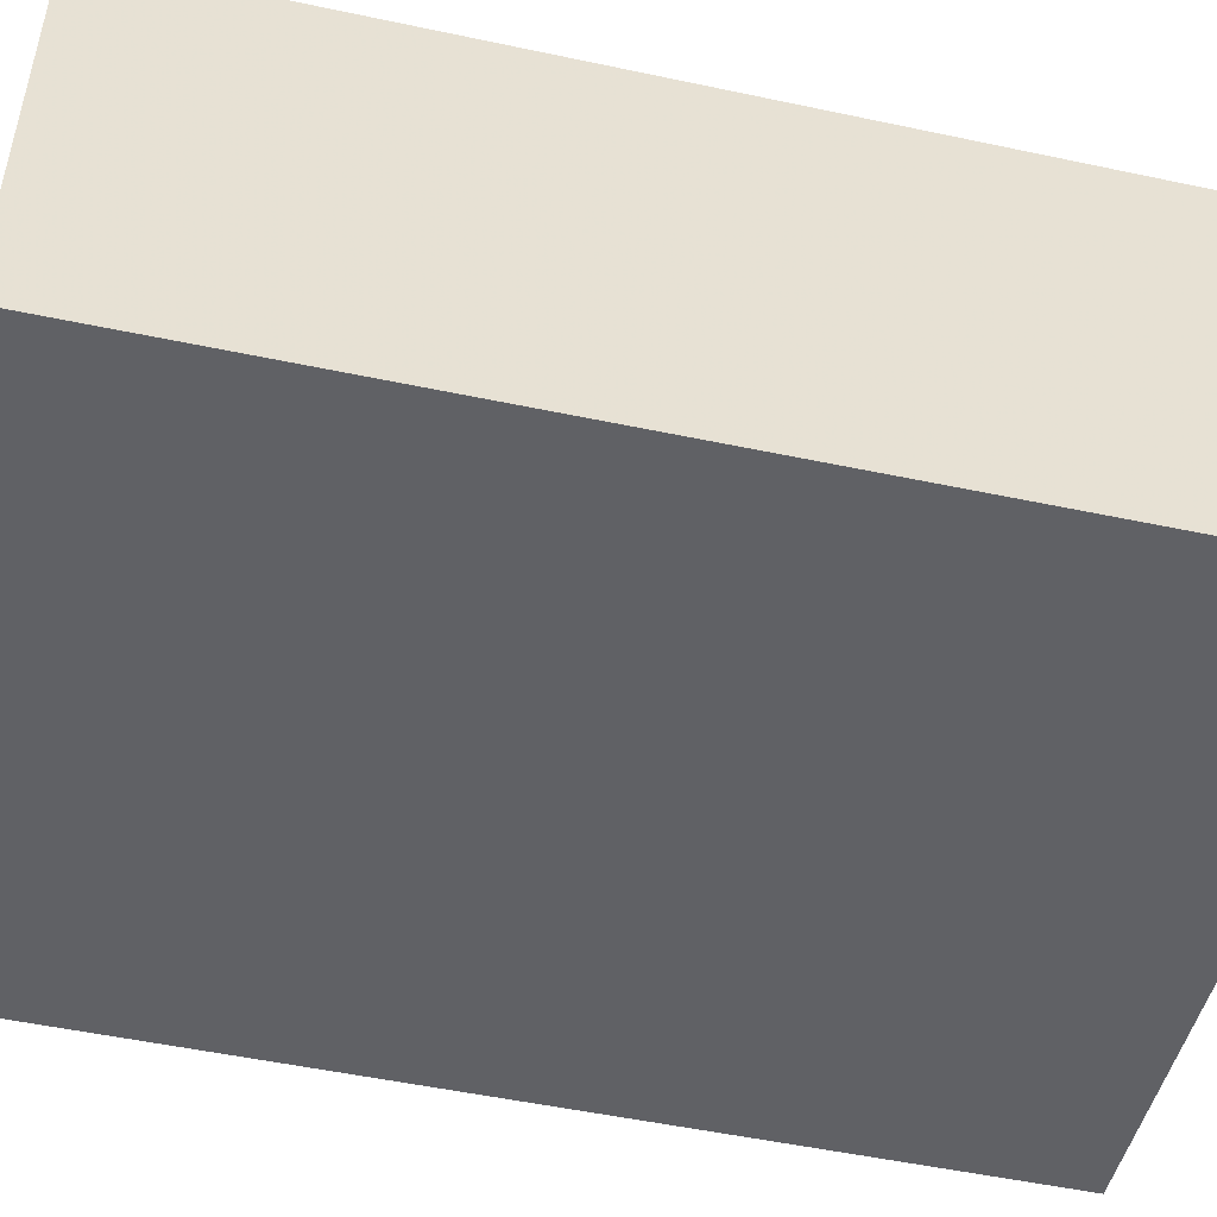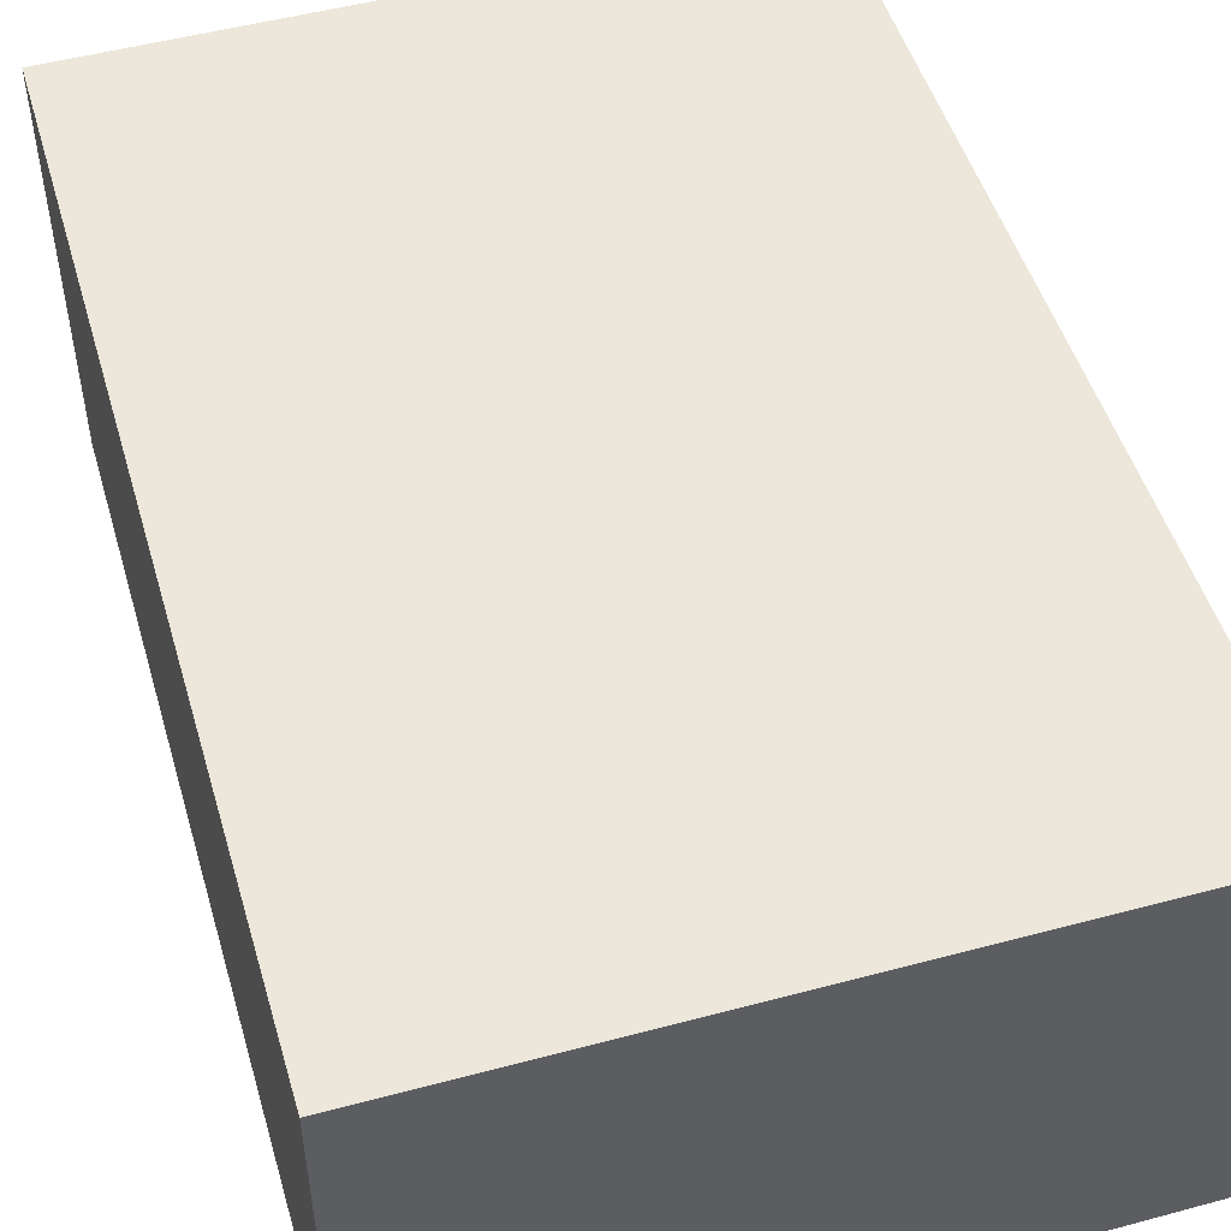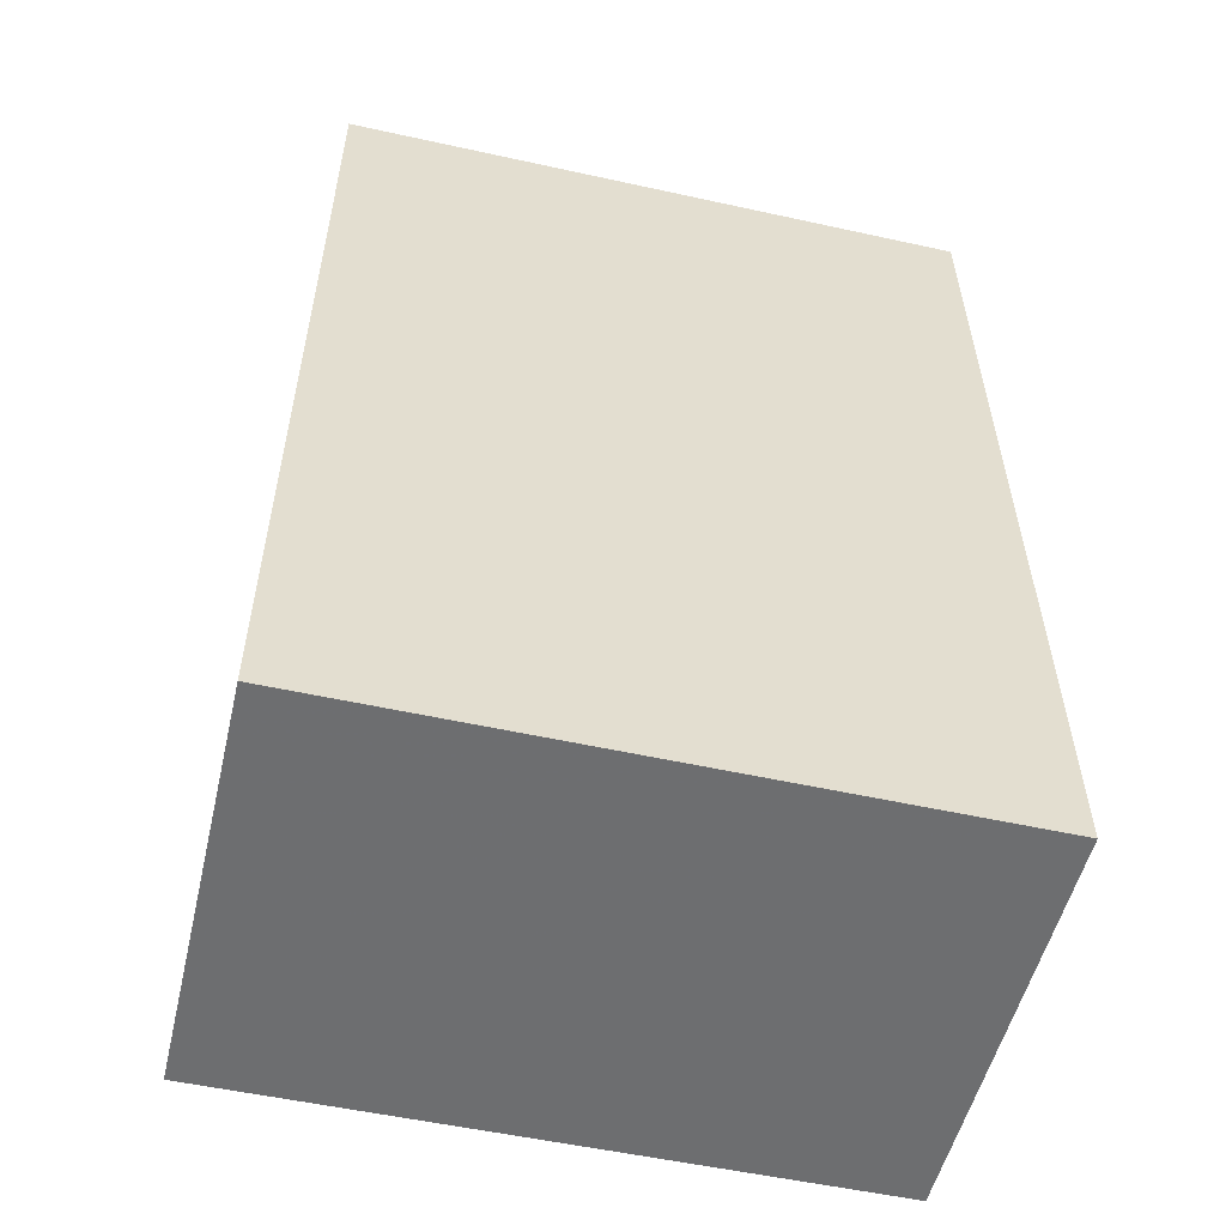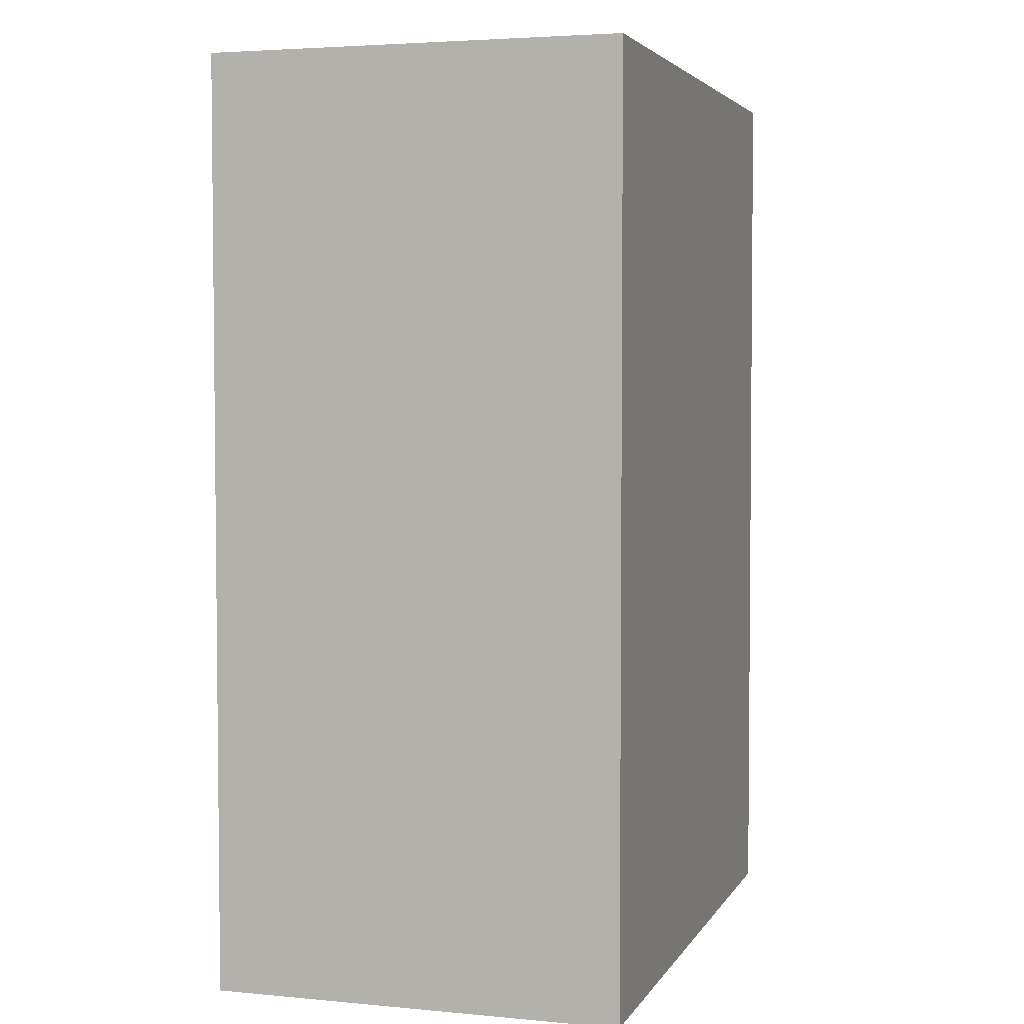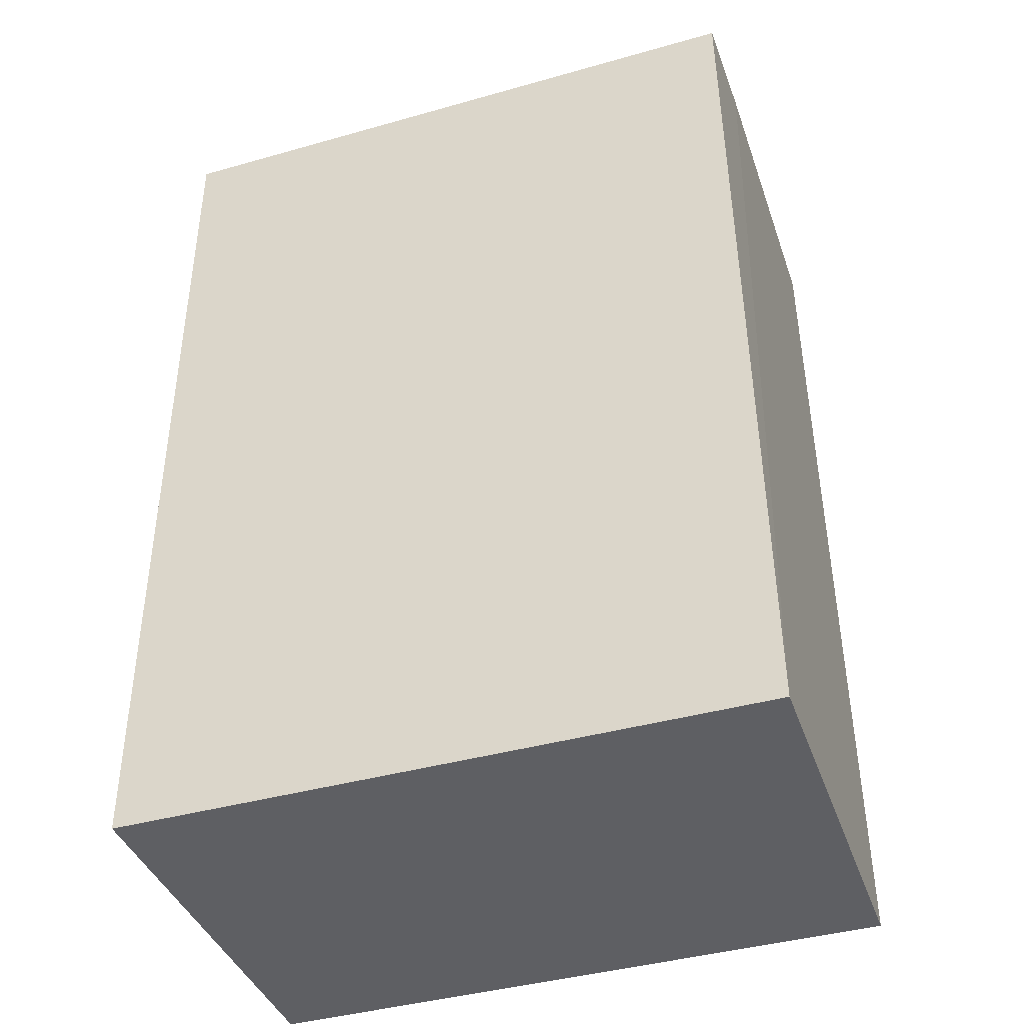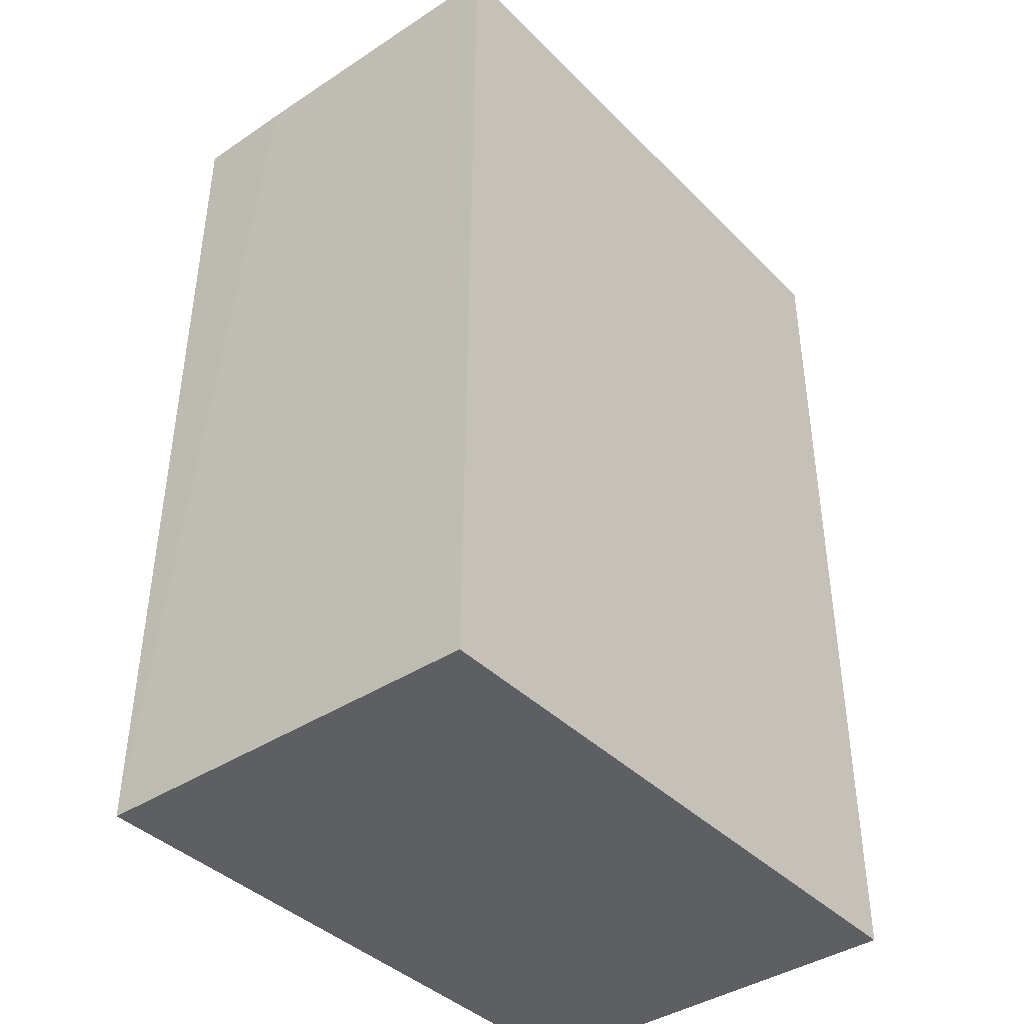
<metadata>
{"format":"obj","ext":"obj","renderer":"f3d","projection":"perspective","resolution":1024,"background":"white","views":[{"elev":-49.0,"azim":76.7,"up":"+Y"},{"elev":50.7,"azim":163.7,"up":"+Y"},{"elev":-54.3,"azim":166.8,"up":"+Z"},{"elev":3.9,"azim":107.2,"up":"+Z"},{"elev":-40.6,"azim":-160.9,"up":"+Z"},{"elev":-40.1,"azim":-50.5,"up":"+Z"}]}
</metadata>
<code>
v -0.02506 0.001698 0.07475
v -0.02506 -0.005337 0.07475
v -0.02506 -0.005337 0.05892
v -0.03604 0.001699 0.05891
v -0.03589 0.001709 0.07475
v -0.03595 -0.005313 0.05892
v -0.02506 0.001698 0.05892
v -0.0359 -7.594e-05 0.07473
v -0.03583 -0.005315 0.07473
f 1 2 3
f 5 2 1
f 6 4 3
f 7 1 3
f 7 3 4
f 7 5 1
f 7 4 5
f 8 5 4
f 8 4 6
f 9 8 6
f 9 2 5
f 9 5 8
f 9 6 3
f 9 3 2

</code>
